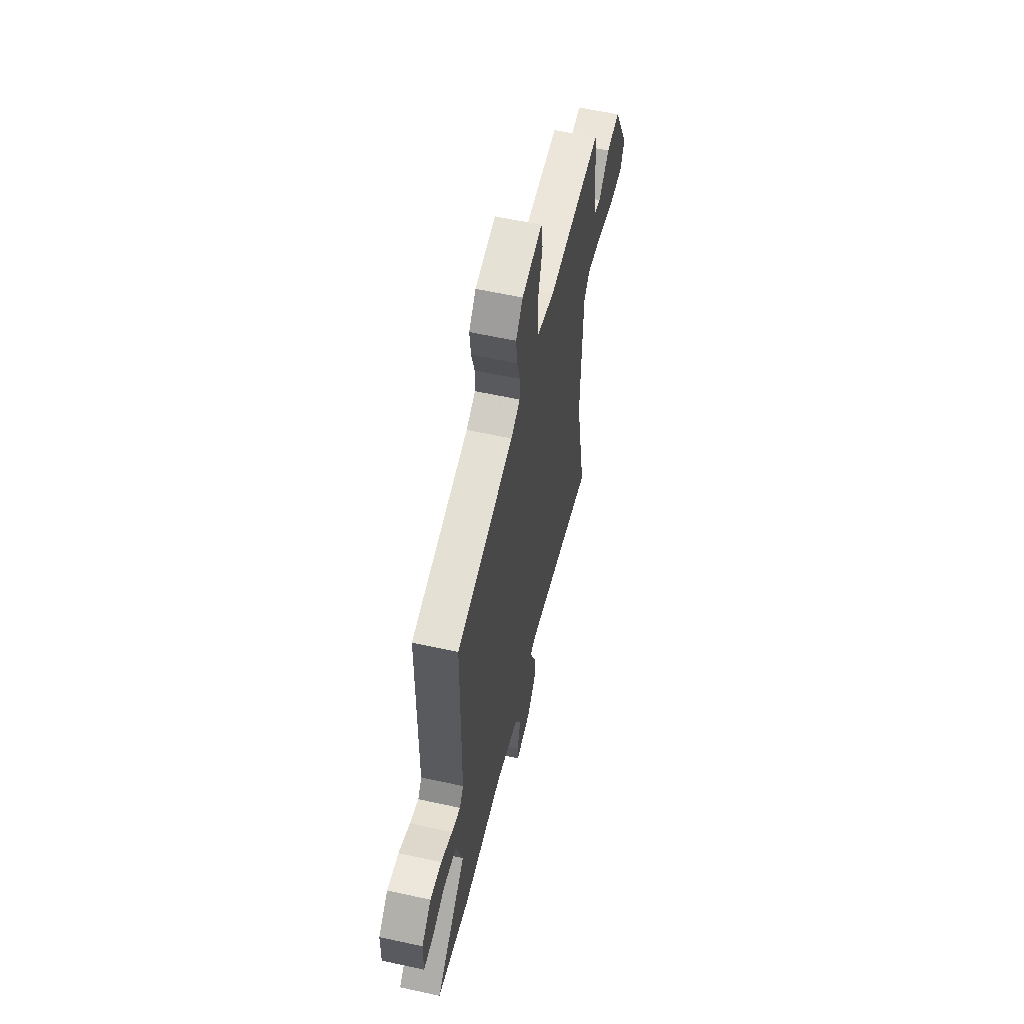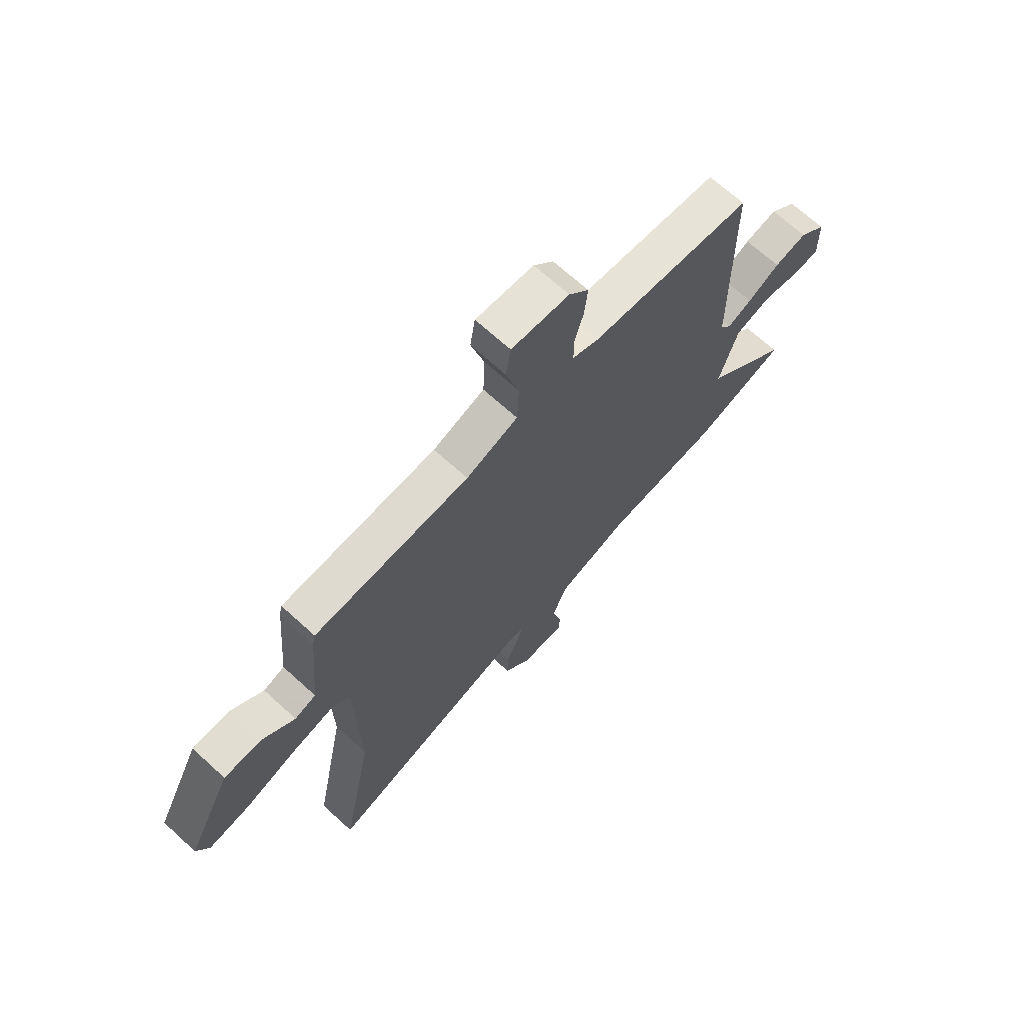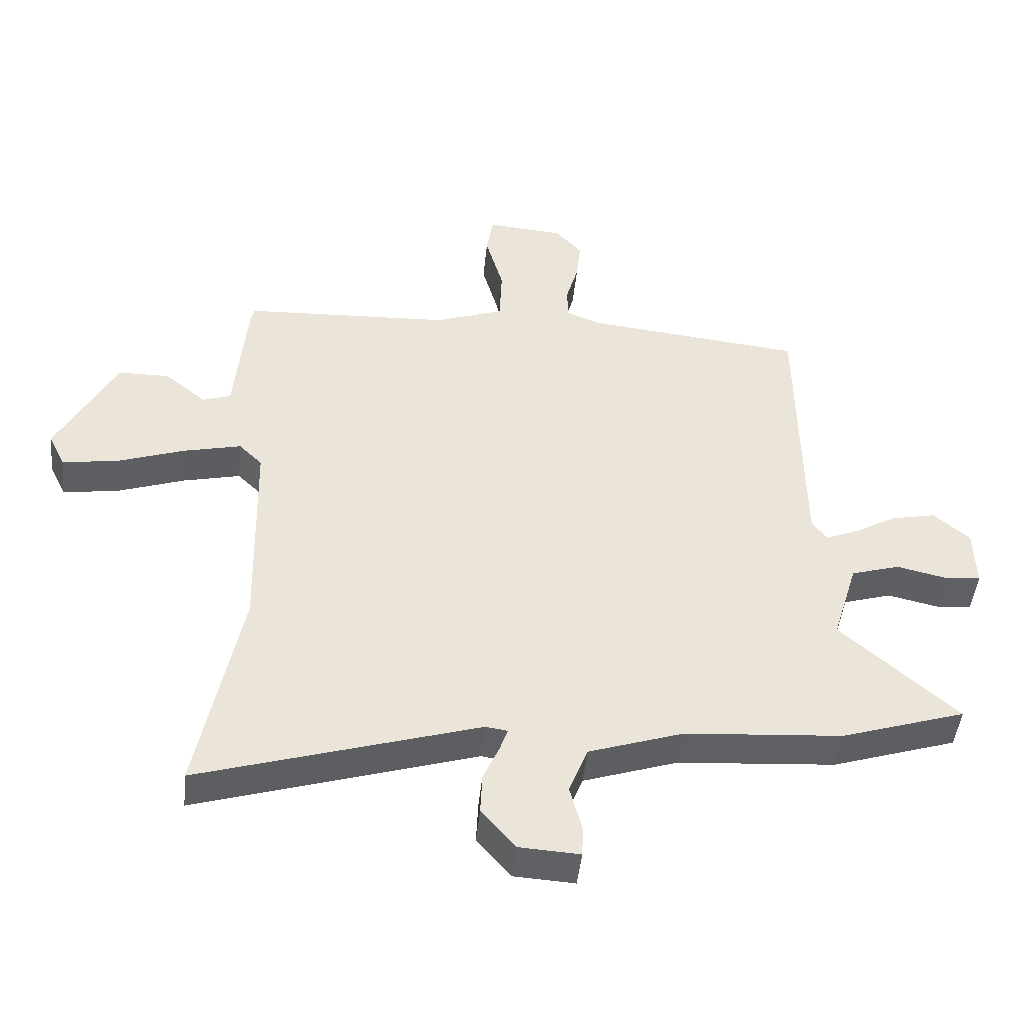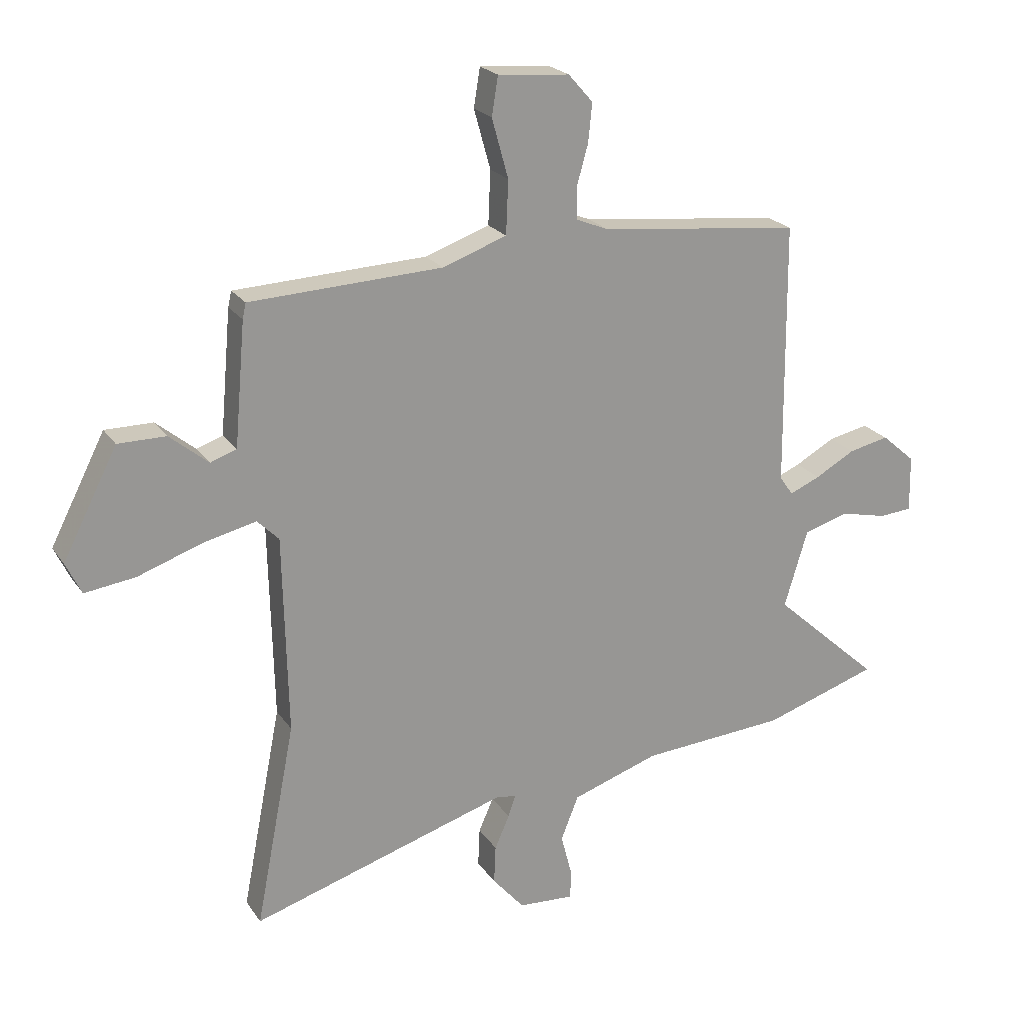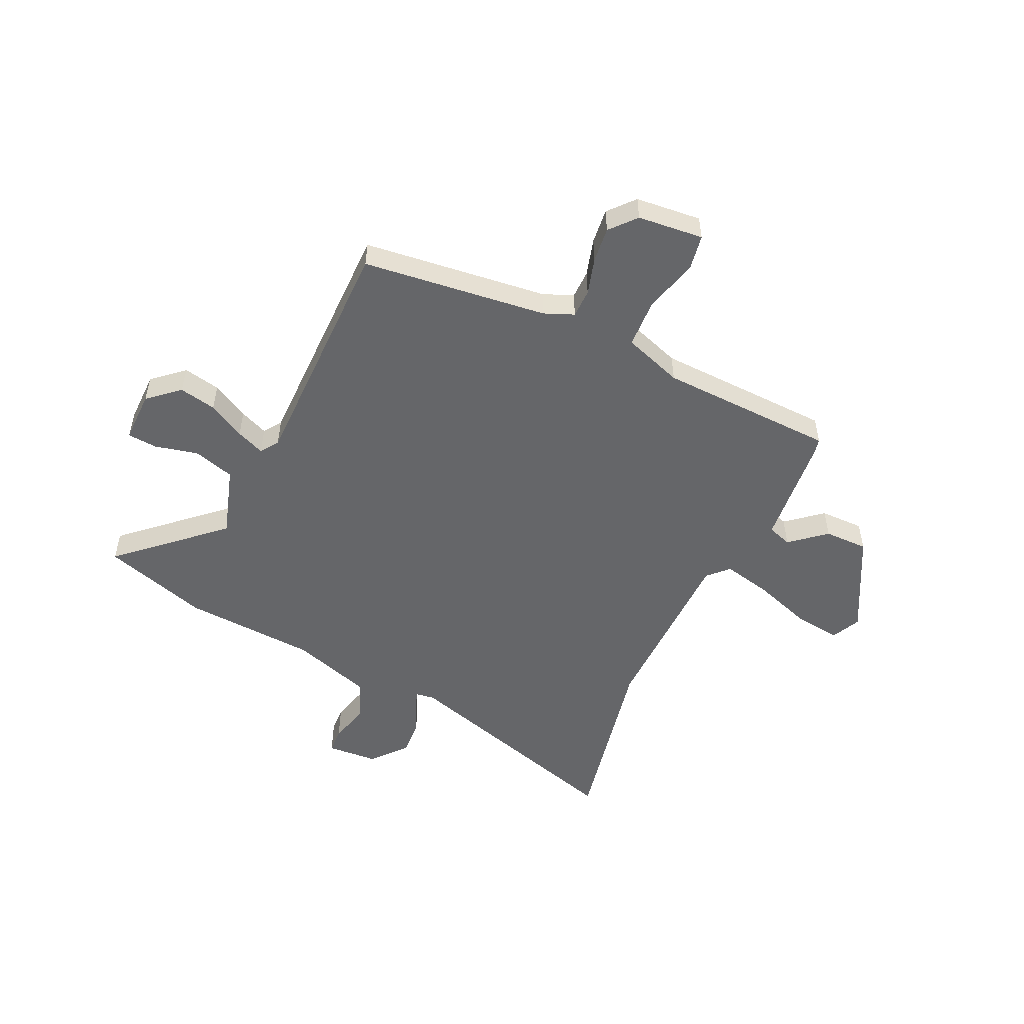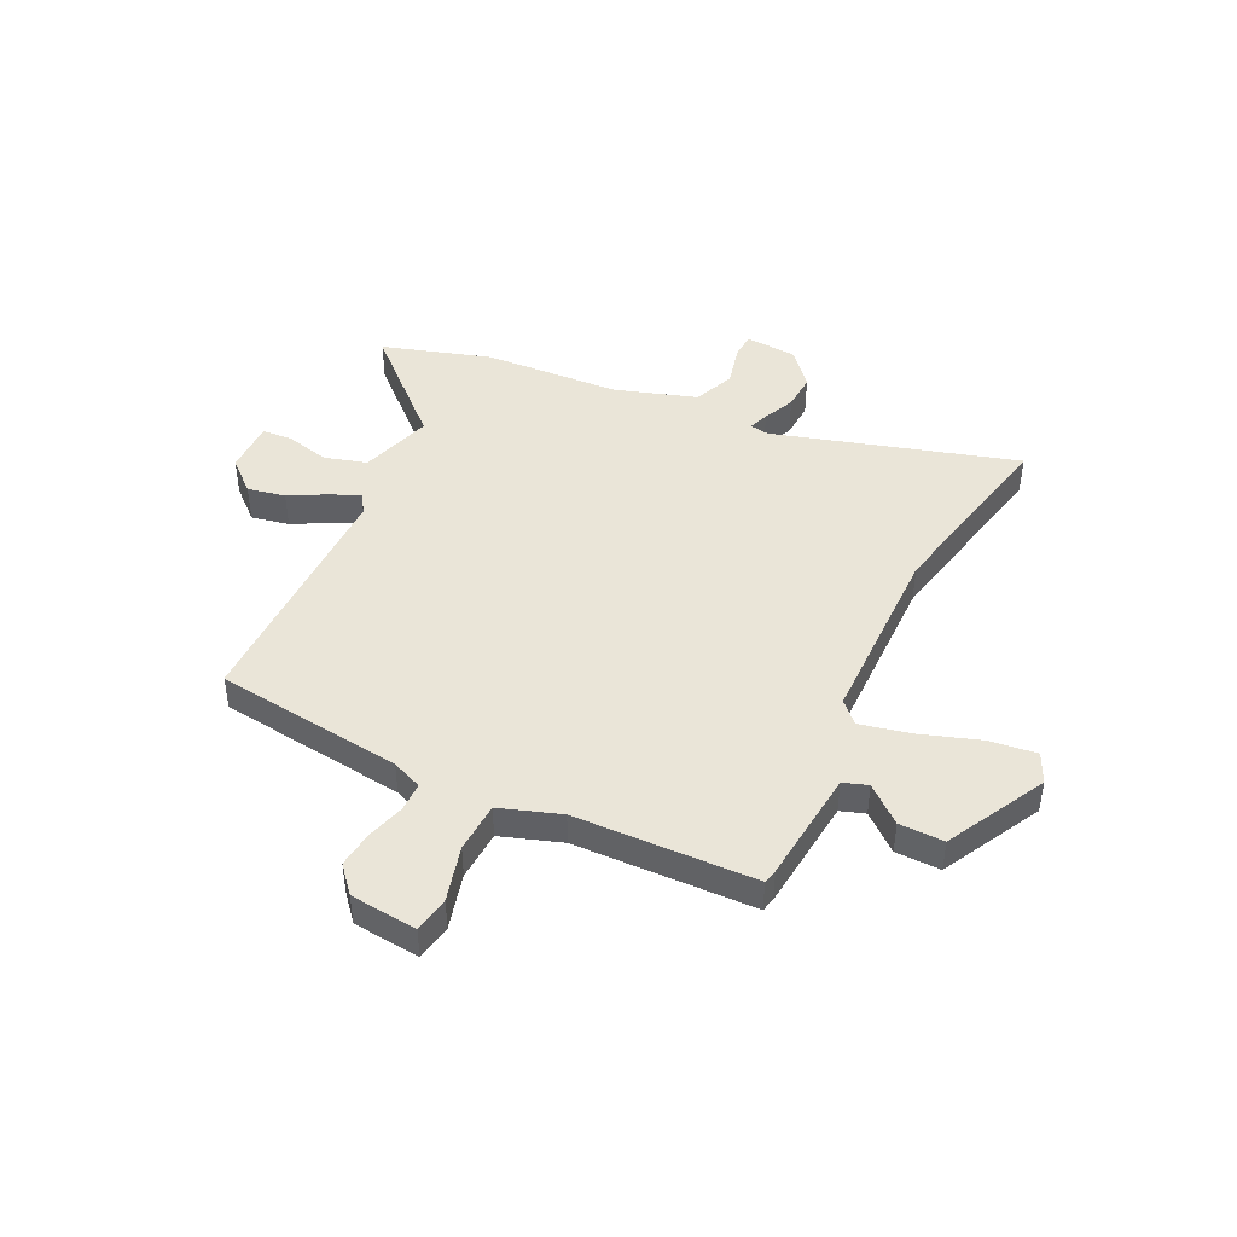
<metadata>
{"format":"obj","ext":"obj","renderer":"f3d","projection":"perspective","resolution":1024,"background":"white","views":[{"elev":59.3,"azim":-77.3,"up":"+Z"},{"elev":68.5,"azim":132.4,"up":"+Z"},{"elev":-46.6,"azim":174.2,"up":"+Z"},{"elev":22.0,"azim":155.0,"up":"+Z"},{"elev":-51.9,"azim":-24.5,"up":"+Y"},{"elev":44.8,"azim":26.5,"up":"+Y"}]}
</metadata>
<code>
v 0.513 0.07 0.443
v 0.519 0.07 0.416
v 0.538 0.07 0.201
v 0.584 0.07 0.185
v 0.652 0.07 0.241
v 0.736 0.07 0.241
v 0.832 0.07 0.054
v 0.805 0.07 -0.002
v 0.716 0.07 0.01
v 0.604 0.07 0.049
v 0.51 0.07 0.071
v 0.472 0.07 0.033
v 0.464 0.07 -0.316
v 0.534 0.07 -0.675
v 0.081 0.07 -0.536
v 0.045 0.07 -0.541
v 0.058 0.07 -0.579
v 0.084 0.07 -0.638
v 0.087 0.07 -0.706
v 0.031 0.07 -0.771
v -0.067 0.07 -0.777
v -0.069 0.07 -0.728
v -0.049 0.07 -0.651
v -0.08 0.07 -0.573
v -0.233 0.07 -0.522
v -0.489 0.07 -0.504
v -0.691 0.07 -0.439
v -0.502 0.07 -0.269
v -0.543 0.07 -0.133
v -0.622 0.07 -0.109
v -0.705 0.07 -0.128
v -0.762 0.07 -0.123
v -0.76 0.07 -0.024
v -0.701 0.07 0.027
v -0.63 0.07 0.012
v -0.56 0.07 -0.027
v -0.506 0.07 -0.05
v -0.482 0.07 -0.016
v -0.478 0.07 0.448
v -0.124 0.07 0.487
v -0.067 0.07 0.51
v -0.066 0.07 0.565
v -0.086 0.07 0.636
v -0.093 0.07 0.704
v -0.05 0.07 0.753
v 0.076 0.07 0.764
v 0.087 0.07 0.696
v 0.058 0.07 0.592
v 0.062 0.07 0.498
v 0.175 0.07 0.458
v 0.513 0 0.443
v 0.519 0 0.416
v 0.538 0 0.201
v 0.584 0 0.185
v 0.652 0 0.241
v 0.736 0 0.241
v 0.832 0 0.054
v 0.805 0 -0.002
v 0.716 0 0.01
v 0.604 0 0.049
v 0.51 0 0.071
v 0.472 0 0.033
v 0.464 0 -0.316
v 0.534 0 -0.675
v 0.081 0 -0.536
v 0.045 0 -0.541
v 0.058 0 -0.579
v 0.084 0 -0.638
v 0.087 0 -0.706
v 0.031 0 -0.771
v -0.067 0 -0.777
v -0.069 0 -0.728
v -0.049 0 -0.651
v -0.08 0 -0.573
v -0.233 0 -0.522
v -0.489 0 -0.504
v -0.691 0 -0.439
v -0.502 0 -0.269
v -0.543 0 -0.133
v -0.622 0 -0.109
v -0.705 0 -0.128
v -0.762 0 -0.123
v -0.76 0 -0.024
v -0.701 0 0.027
v -0.63 0 0.012
v -0.56 0 -0.027
v -0.506 0 -0.05
v -0.482 0 -0.016
v -0.478 0 0.448
v -0.124 0 0.487
v -0.067 0 0.51
v -0.066 0 0.565
v -0.086 0 0.636
v -0.093 0 0.704
v -0.05 0 0.753
v 0.076 0 0.764
v 0.087 0 0.696
v 0.058 0 0.592
v 0.062 0 0.498
v 0.175 0 0.458
f 46 47 48
f 45 46 48
f 44 45 48
f 43 44 48
f 42 43 48
f 41 42 48 49
f 40 41 49 50
f 38 39 40 50
f 34 35 36
f 33 34 36
f 32 33 36
f 31 32 36
f 30 31 36
f 29 30 36 37
f 1 2 3
f 50 1 3
f 38 50 3
f 37 38 3
f 29 37 3
f 28 29 3
f 21 22 23
f 20 21 23
f 19 20 23
f 18 19 23
f 17 18 23
f 16 17 23 24
f 13 14 15
f 12 13 15 16
f 8 9 10
f 7 8 10
f 6 7 10
f 5 6 10
f 4 5 10
f 4 10 11
f 4 11 12
f 3 4 12
f 28 3 12
f 27 28 12
f 26 27 12
f 25 26 12
f 12 16 24 25
f 98 97 96
f 98 96 95
f 98 95 94
f 98 94 93
f 98 93 92
f 99 98 92 91
f 100 99 91 90
f 100 90 89 88
f 86 85 84
f 86 84 83
f 86 83 82
f 86 82 81
f 86 81 80
f 87 86 80 79
f 53 52 51
f 53 51 100
f 53 100 88
f 53 88 87
f 53 87 79
f 53 79 78
f 73 72 71
f 73 71 70
f 73 70 69
f 73 69 68
f 73 68 67
f 74 73 67 66
f 65 64 63
f 66 65 63 62
f 60 59 58
f 60 58 57
f 60 57 56
f 60 56 55
f 60 55 54
f 61 60 54
f 62 61 54
f 62 54 53
f 62 53 78
f 62 78 77
f 62 77 76
f 62 76 75
f 75 74 66 62
f 1 51 52 2
f 2 52 53 3
f 3 53 54 4
f 4 54 55 5
f 5 55 56 6
f 6 56 57 7
f 7 57 58 8
f 8 58 59 9
f 9 59 60 10
f 10 60 61 11
f 11 61 62 12
f 12 62 63 13
f 13 63 64 14
f 14 64 65 15
f 15 65 66 16
f 16 66 67 17
f 17 67 68 18
f 18 68 69 19
f 19 69 70 20
f 20 70 71 21
f 21 71 72 22
f 22 72 73 23
f 23 73 74 24
f 24 74 75 25
f 25 75 76 26
f 26 76 77 27
f 27 77 78 28
f 28 78 79 29
f 29 79 80 30
f 30 80 81 31
f 31 81 82 32
f 32 82 83 33
f 33 83 84 34
f 34 84 85 35
f 35 85 86 36
f 36 86 87 37
f 37 87 88 38
f 38 88 89 39
f 39 89 90 40
f 40 90 91 41
f 41 91 92 42
f 42 92 93 43
f 43 93 94 44
f 44 94 95 45
f 45 95 96 46
f 46 96 97 47
f 47 97 98 48
f 48 98 99 49
f 49 99 100 50
f 50 100 51 1

</code>
